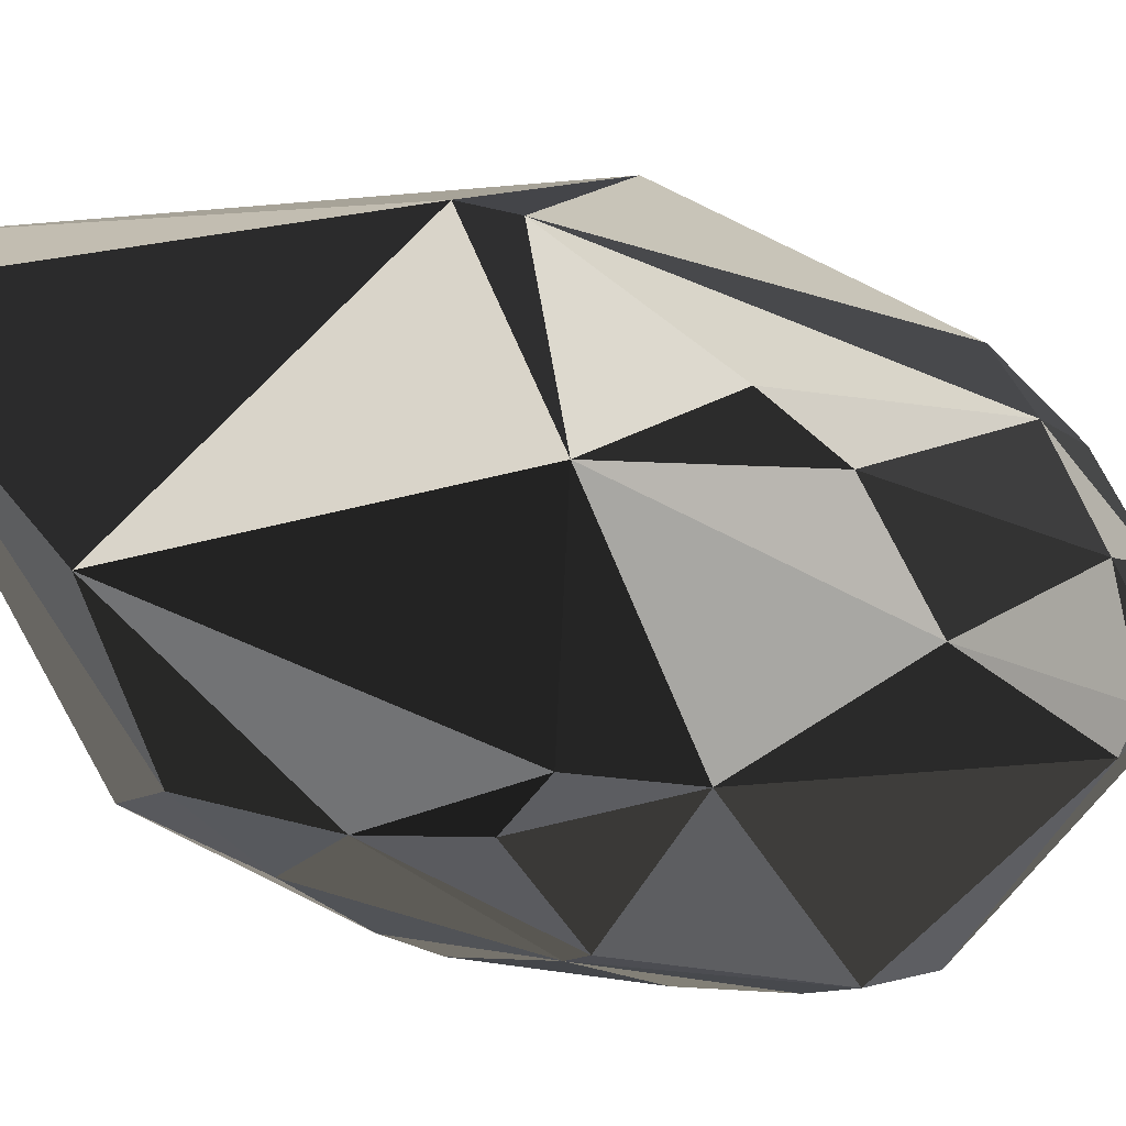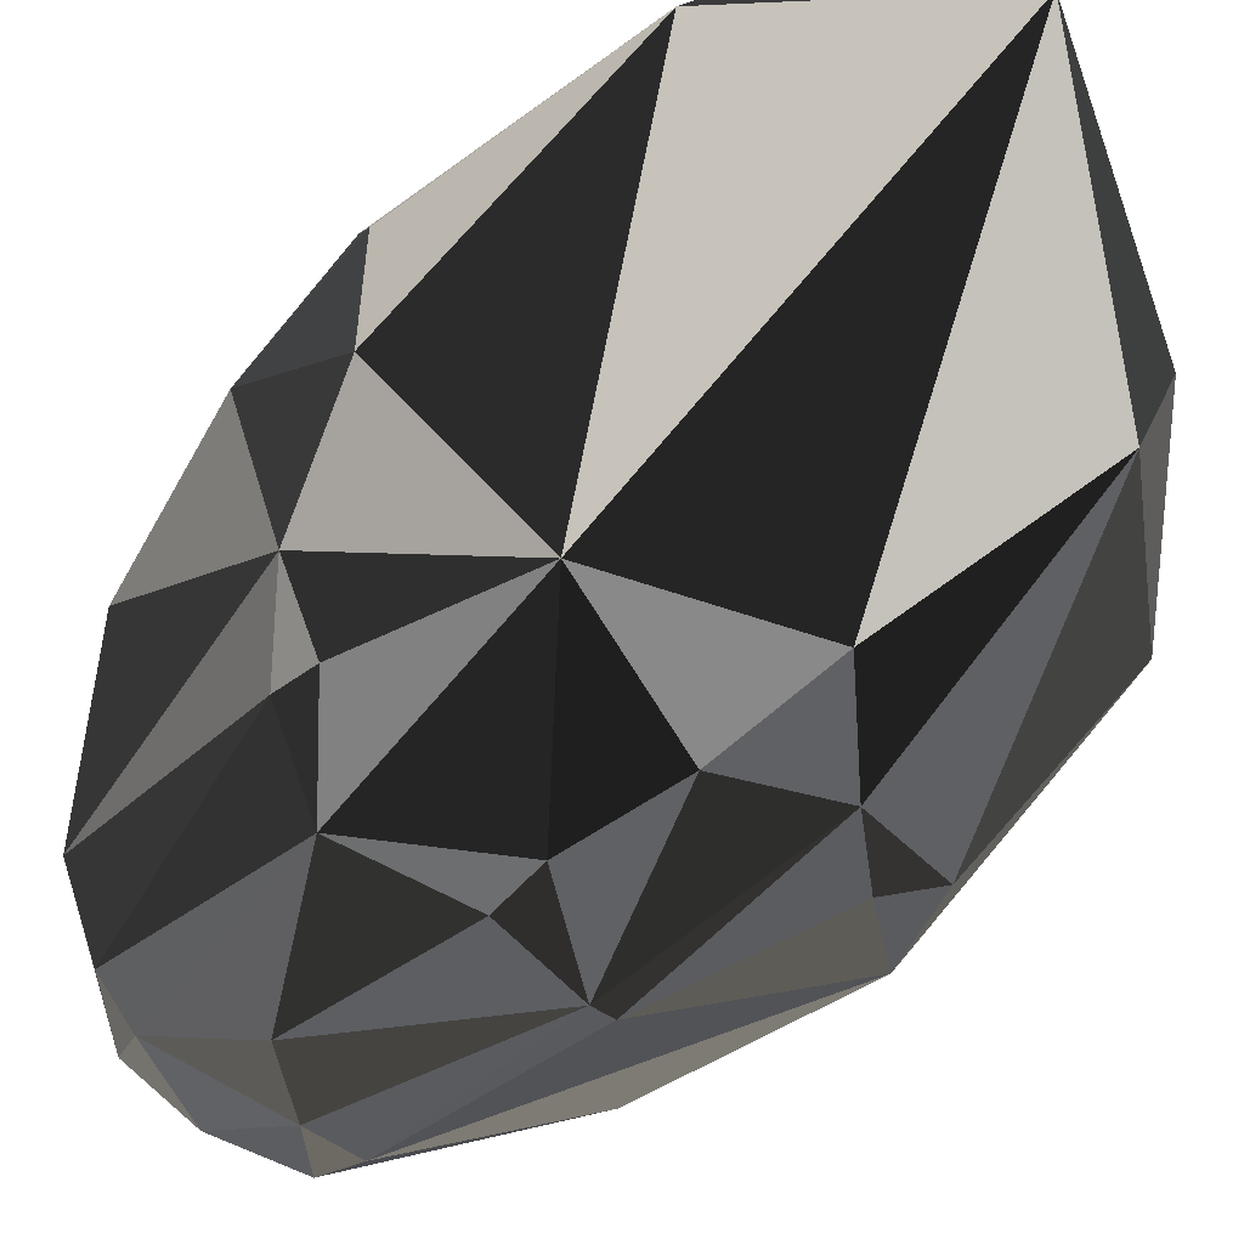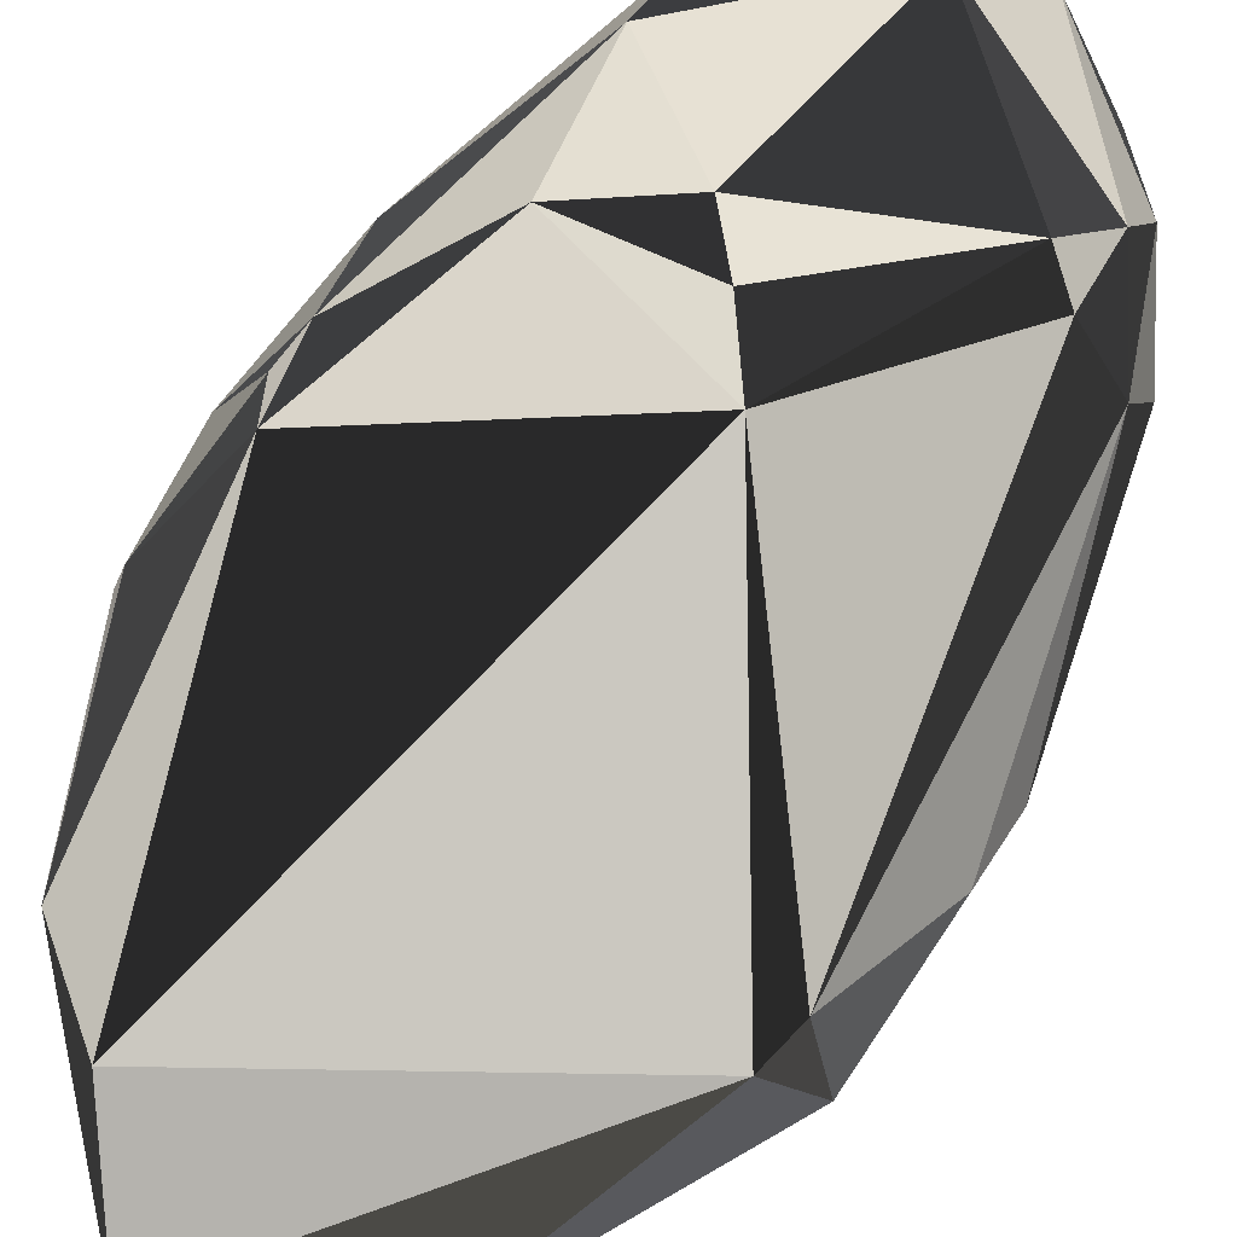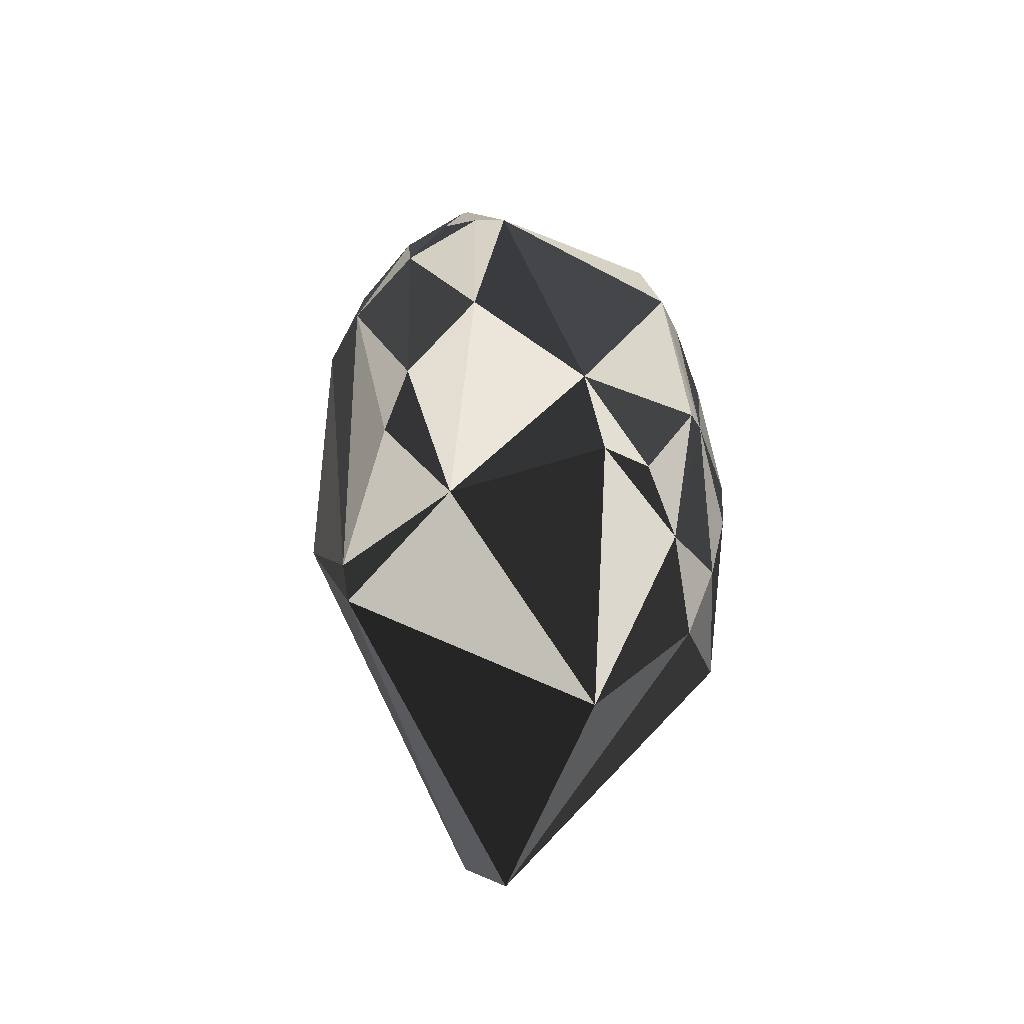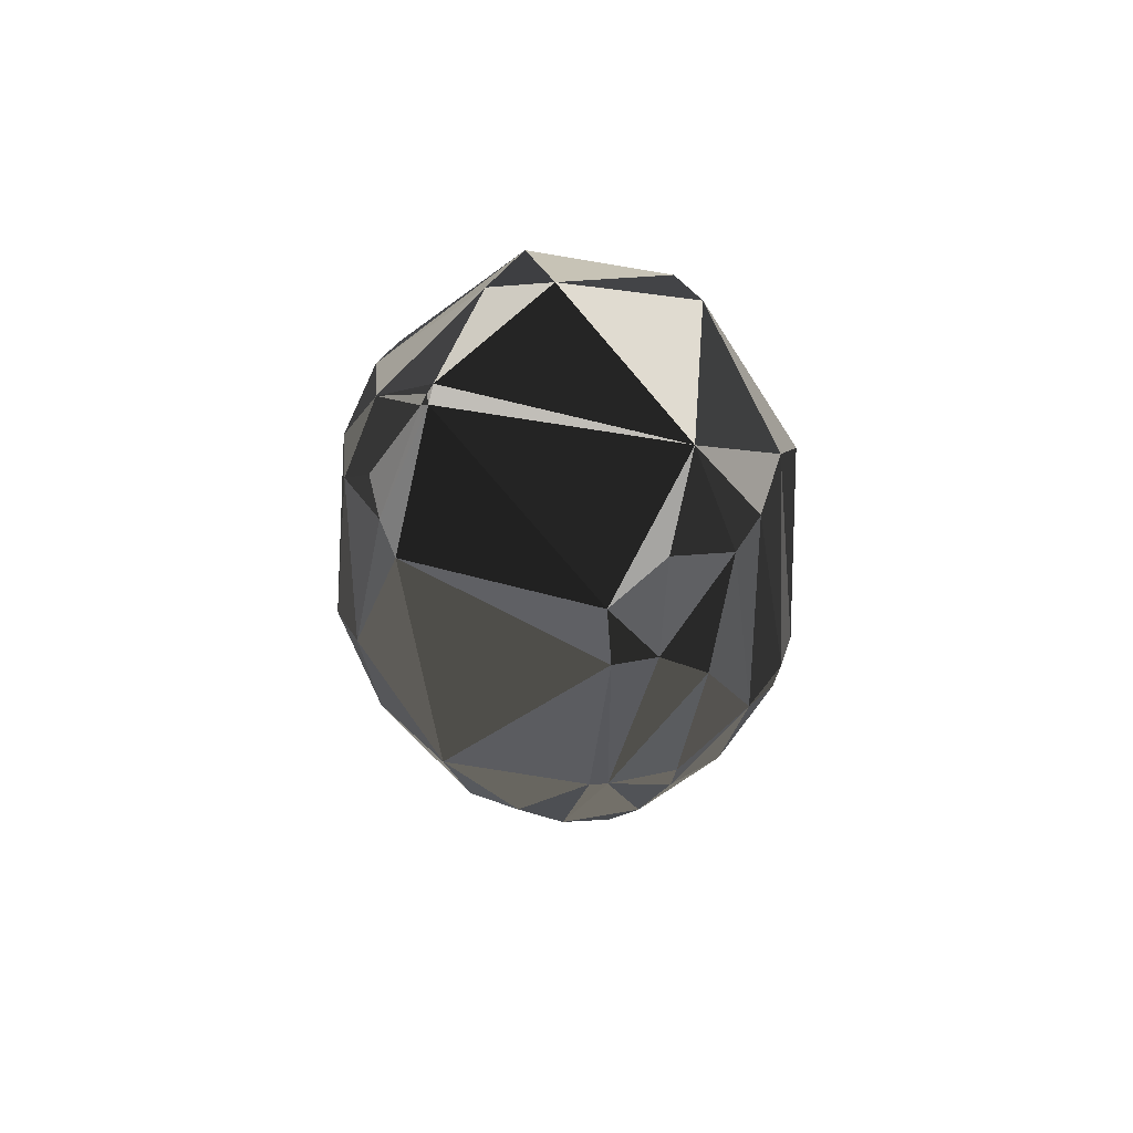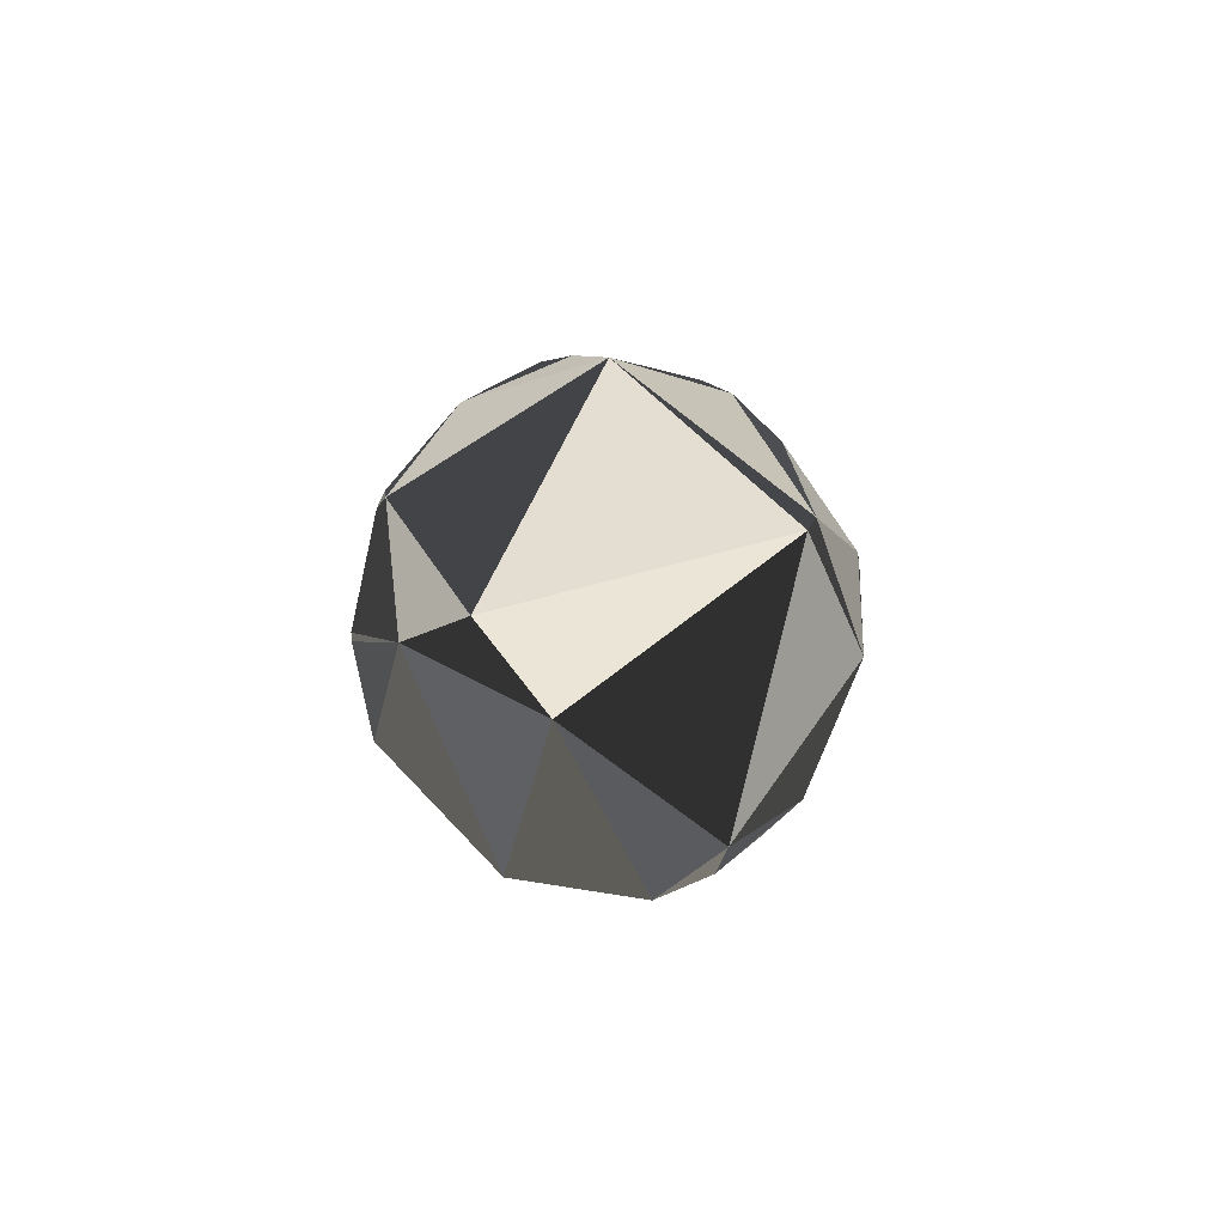
<metadata>
{"format":"obj","ext":"obj","renderer":"f3d","projection":"perspective","resolution":1024,"background":"white","views":[{"elev":-23.9,"azim":49.0,"up":"+Z"},{"elev":-37.9,"azim":-29.4,"up":"+Z"},{"elev":58.0,"azim":26.2,"up":"+Z"},{"elev":-44.3,"azim":123.2,"up":"+Y"},{"elev":67.4,"azim":173.2,"up":"+Y"},{"elev":-77.7,"azim":16.7,"up":"+Y"}]}
</metadata>
<code>
v 0.194 1.035 0.2989
v 0.4999 0.7459 0.1807
v 0.3672 0.974 0.05323
v 0.4947 0.6101 -0.2184
v -0.5541 -0.3967 -0.3367
v -0.6254 -0.646 0.2636
v -0.6434 0.2187 0.151
v 0.2422 -0.5741 -0.5744
v 0.07418 0.8215 0.5209
v -0.6358 -0.4176 -0.1802
v -0.2697 0.9653 -0.1595
v 0.436 0.3839 0.5297
v 0.1118 -0.05964 0.7525
v 0.4463 -0.3054 -0.484
v -0.02544 0.4936 -0.5319
v -0.1278 -0.7213 -0.5759
v 0.348 0.9959 0.06789
v 0.6116 -0.8359 0.2686
v -0.02085 0.6973 -0.4567
v 0.02572 1.119 0.2449
v -0.08927 -1.608 0.1521
v 0.525 0.6456 -0.1219
v 0.6141 0.4843 0.08249
v 0.5117 0.3078 0.4753
v 0.366 0.9729 0.02386
v 0.107 -0.7581 -0.5773
v -0.4495 0.642 -0.2248
v -0.4247 -1.187 0.3311
v -0.2292 -0.02541 0.7133
v -0.5315 0.6162 -0.04662
v -0.2175 -1.392 0.3836
v -0.1857 0.7876 -0.3704
v 0.03728 -0.1984 -0.6344
v 0.6443 0.02954 -0.2082
v 0.705 -0.4496 0.07109
v -0.4484 -0.4759 0.5768
v 0.5395 0.6786 -0.006935
v 0.3854 0.9507 0.03494
v -0.3628 0.8467 0.3028
v -0.04936 -0.9944 -0.5194
v 0.5789 -0.9538 0.2666
v -0.41 -0.8416 -0.4024
v 0.6146 0.3188 0.2934
v -0.6694 -0.274 0.2176
v -0.2231 -0.2919 -0.5932
v -0.4475 -0.1839 -0.4613
v -0.3693 0.648 -0.3212
v -0.2137 -0.4468 -0.5886
v -0.2941 0.2812 -0.5088
v -0.4979 -0.3562 0.5391
v 0.3804 -0.5747 -0.5063
v 0.2135 -0.2352 0.7357
v 0.6326 -0.7618 -0.1273
v 0.01302 0.08593 0.7465
v -0.6487 -0.6676 -0.00286
v -0.01612 -0.213 -0.6343
v 0.4983 0.5773 0.3657
v 0.1879 -1.339 -0.3274
v -0.3133 0.7275 0.4551
v -0.5724 -0.2726 -0.3178
v 0.7096 -0.2359 -0.008206
v -0.4748 -0.2576 0.5665
v -0.2965 0.4291 0.5979
v -0.153 0.4706 -0.5167
v -0.6255 -0.6101 0.2804
f 34 14 4
f 41 21 58
f 21 28 42
f 21 40 58
f 40 21 42
f 11 39 20
f 17 11 20
f 26 51 58
f 40 26 58
f 10 55 44
f 28 55 42
f 55 10 42
f 46 48 42
f 10 5 42
f 5 46 42
f 34 23 61
f 15 19 4
f 14 15 4
f 15 14 33
f 7 10 44
f 54 9 63
f 9 59 63
f 59 7 63
f 7 59 39
f 39 59 20
f 59 9 20
f 1 9 57
f 1 17 20
f 9 1 20
f 53 41 58
f 51 53 58
f 35 53 61
f 14 53 51
f 53 34 61
f 53 14 34
f 53 18 41
f 18 53 35
f 41 18 52
f 18 24 52
f 21 31 28
f 36 31 52
f 31 36 28
f 31 41 52
f 31 21 41
f 8 26 33
f 26 8 51
f 14 8 33
f 8 14 51
f 55 6 44
f 6 55 28
f 32 11 19
f 47 46 27
f 47 49 46
f 11 47 27
f 32 47 11
f 16 40 42
f 48 16 42
f 16 26 40
f 49 45 46
f 45 48 46
f 46 60 27
f 5 60 46
f 60 5 10
f 22 34 4
f 22 23 34
f 22 37 23
f 30 7 39
f 30 11 27
f 11 30 39
f 60 30 27
f 7 30 10
f 30 60 10
f 29 54 63
f 29 36 52
f 54 12 9
f 9 12 57
f 12 24 57
f 24 12 52
f 43 18 35
f 18 43 24
f 43 35 61
f 23 43 61
f 24 43 57
f 36 65 28
f 65 6 28
f 50 65 36
f 6 65 44
f 65 50 44
f 47 64 49
f 64 47 32
f 15 64 19
f 64 32 19
f 56 16 48
f 45 56 48
f 26 56 33
f 16 56 26
f 56 15 33
f 56 64 15
f 56 45 49
f 64 56 49
f 38 37 22
f 37 2 23
f 43 2 57
f 2 43 23
f 38 2 37
f 2 1 57
f 1 2 17
f 62 29 63
f 7 62 63
f 62 50 36
f 29 62 36
f 62 7 44
f 50 62 44
f 12 13 52
f 13 12 54
f 13 29 52
f 29 13 54
f 25 22 4
f 25 38 22
f 19 25 4
f 11 25 19
f 25 11 17
f 2 3 17
f 3 2 38
f 3 25 17
f 25 3 38

</code>
